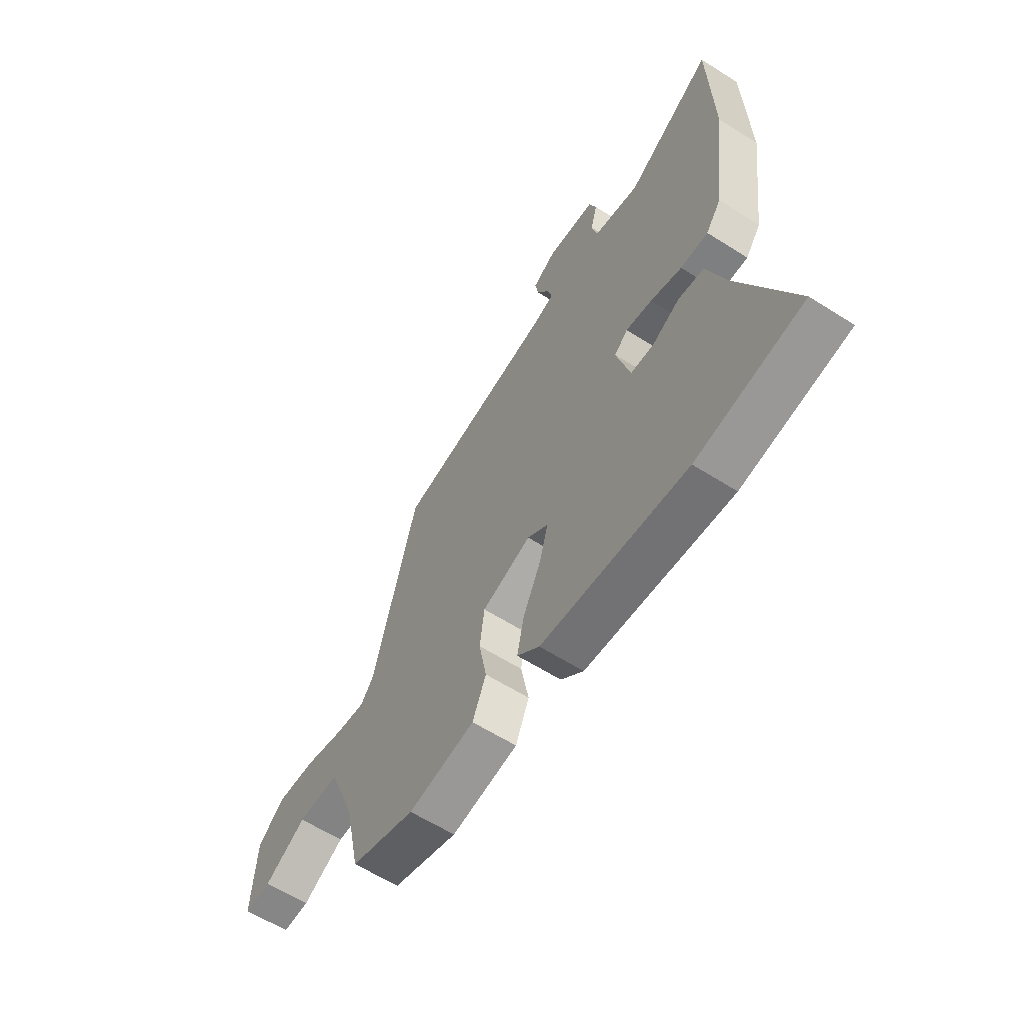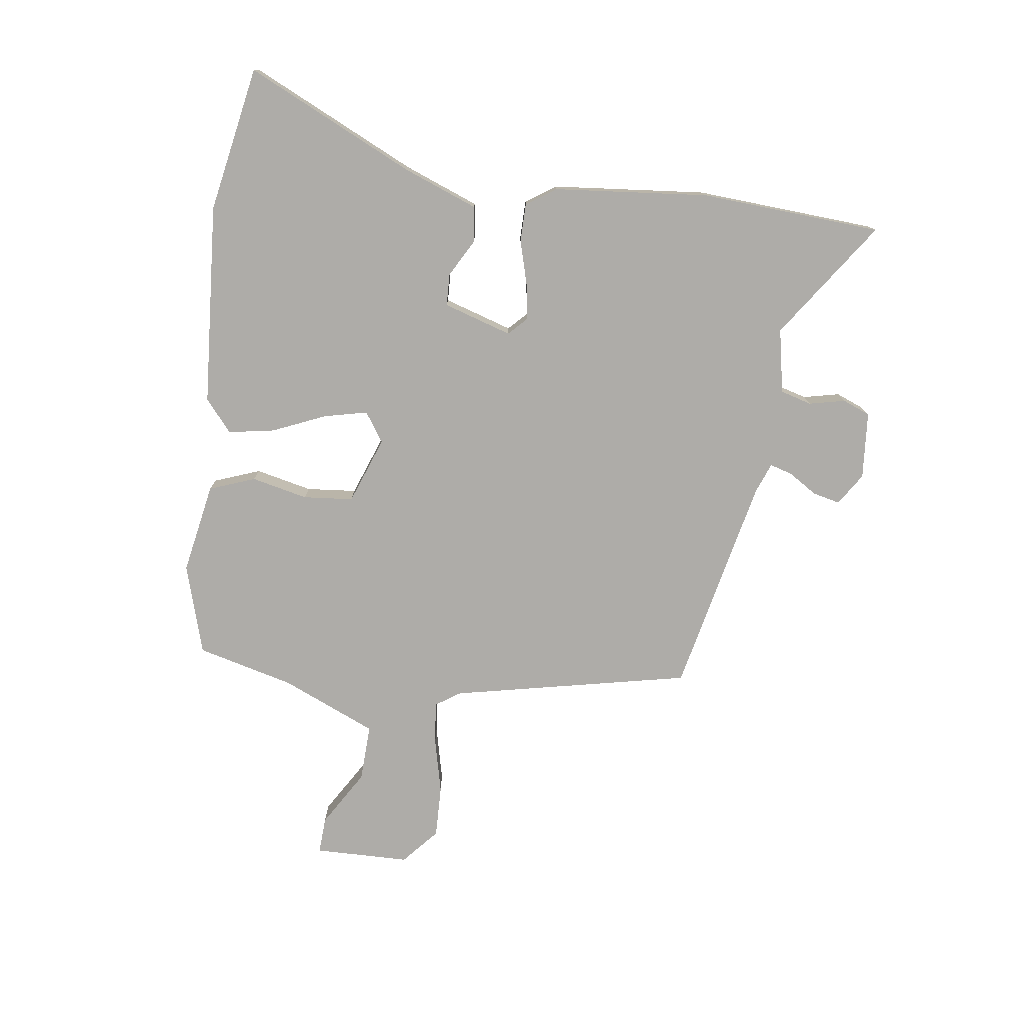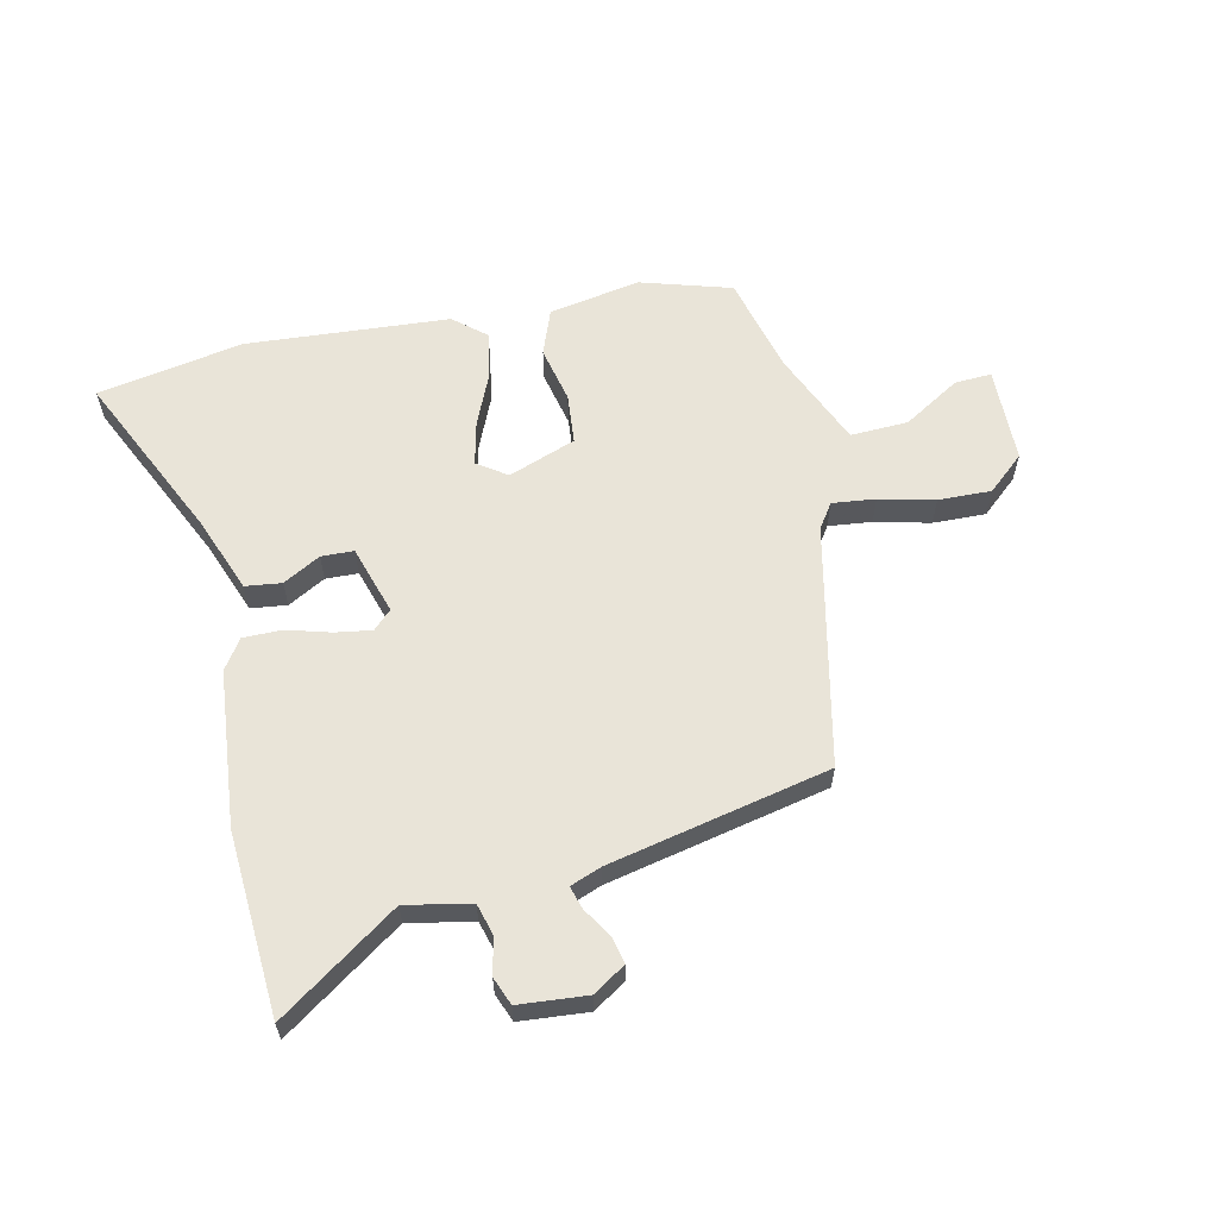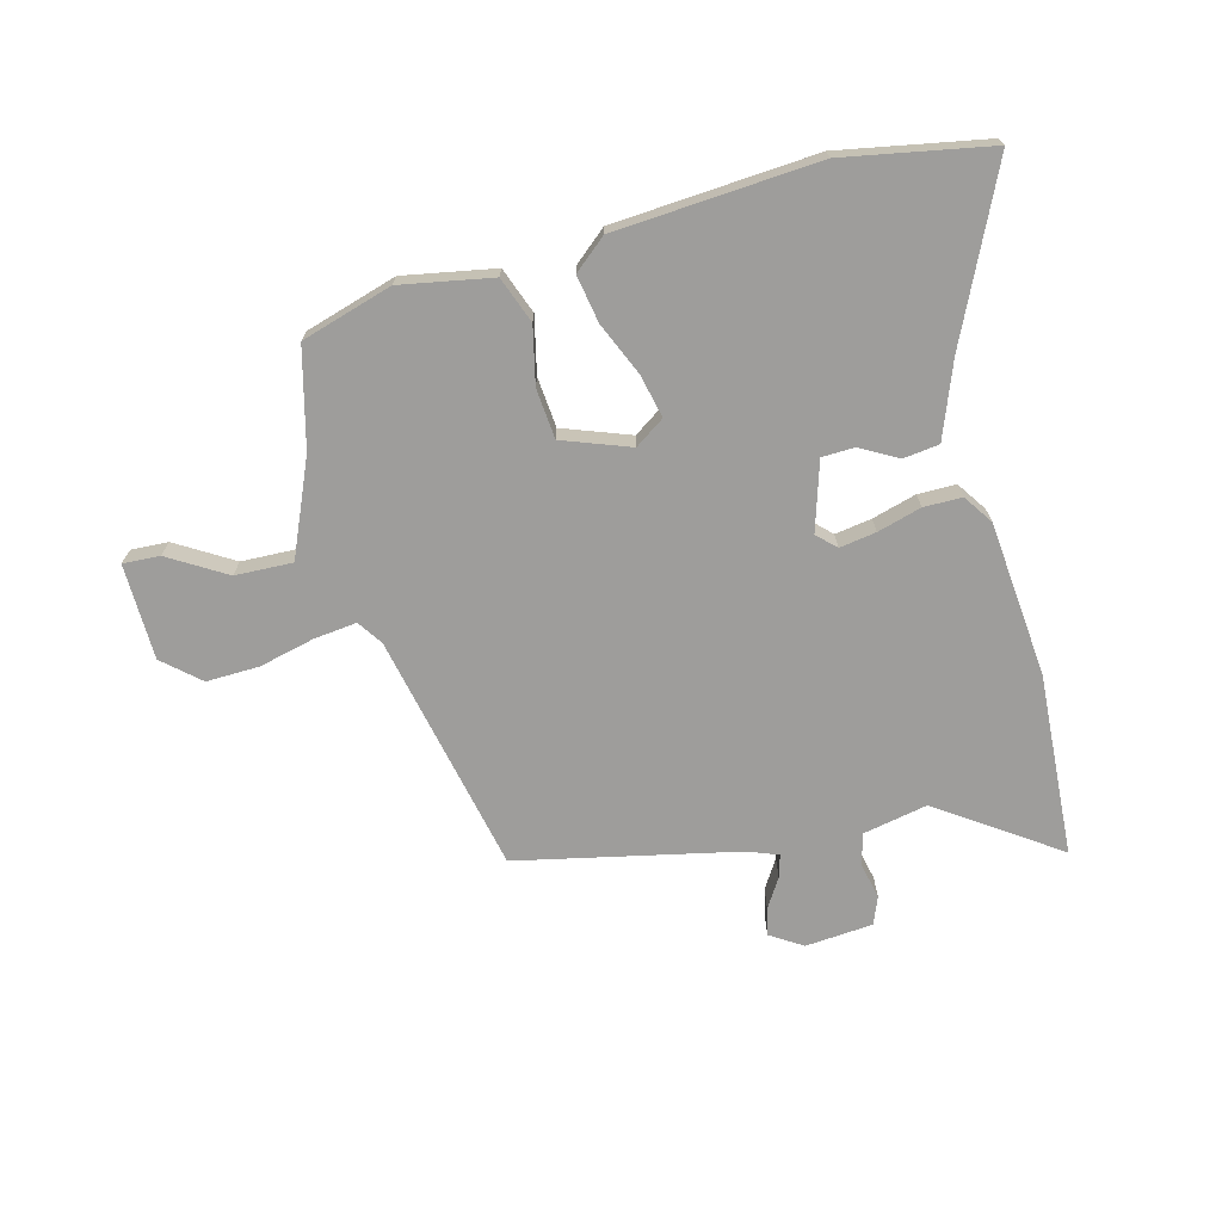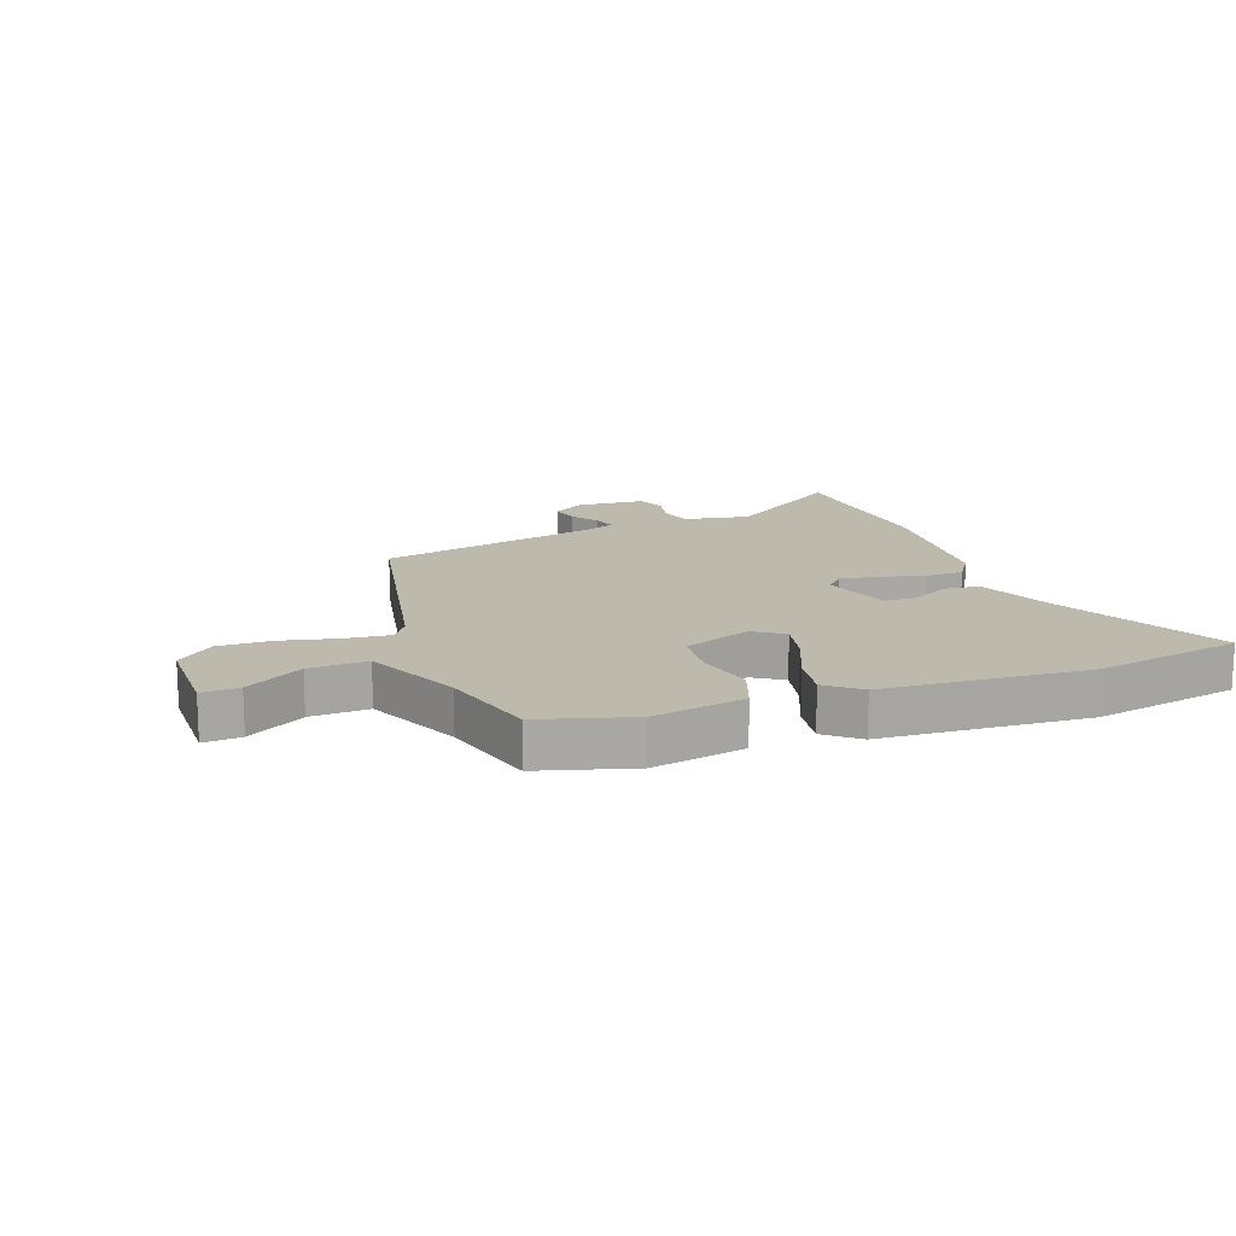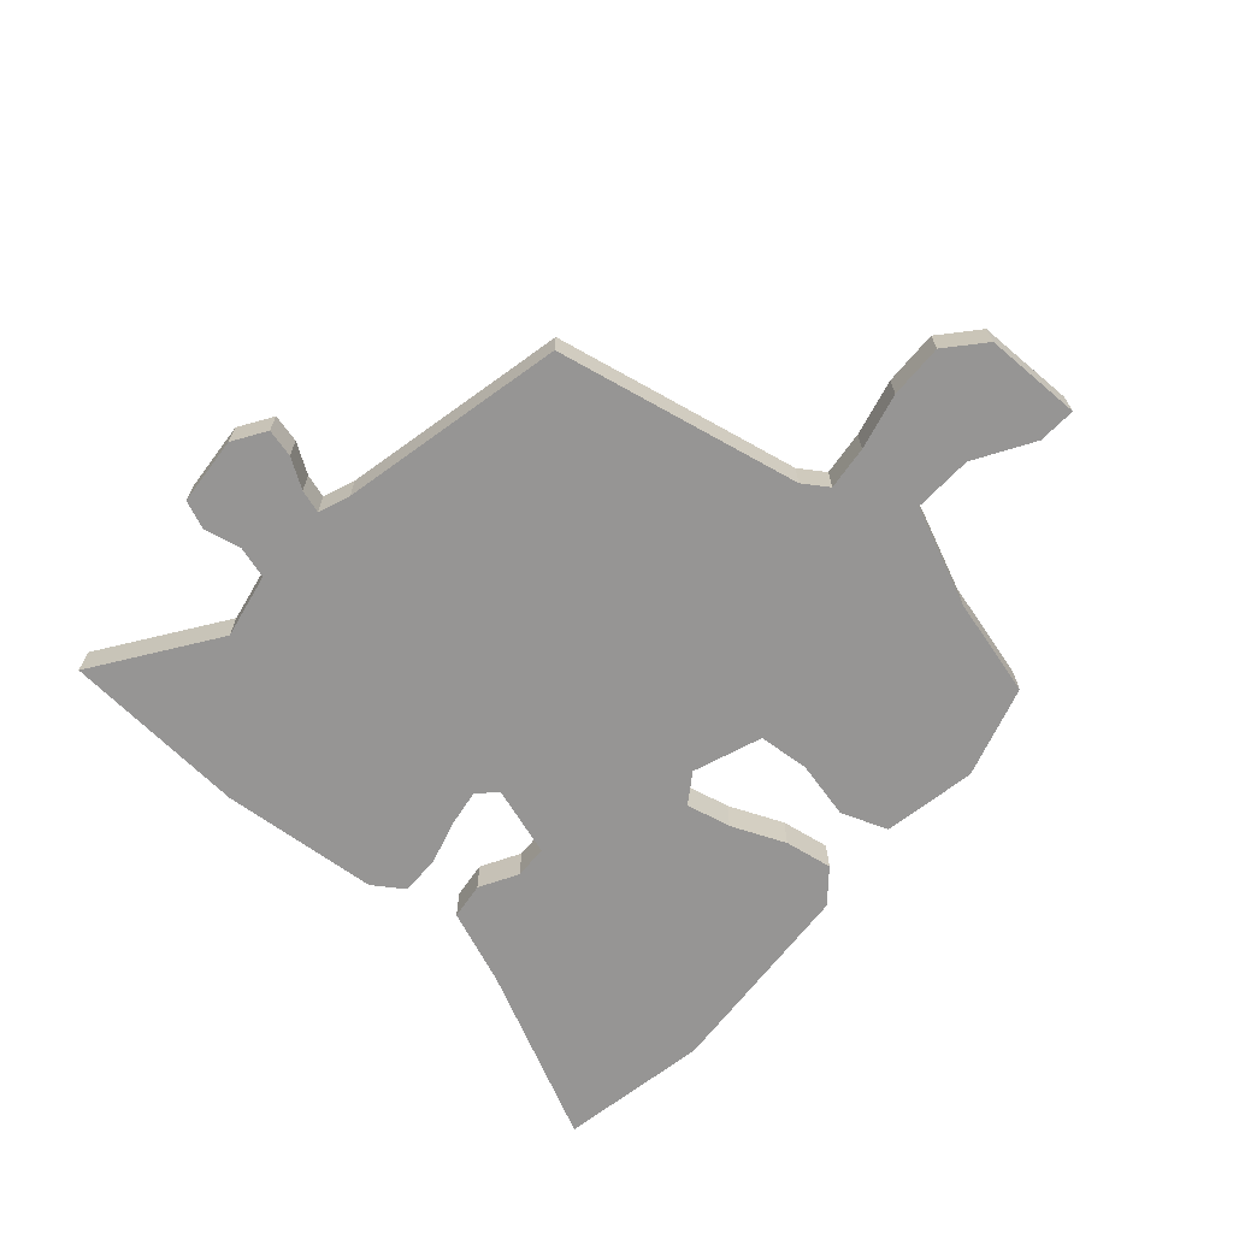
<metadata>
{"format":"obj","ext":"obj","renderer":"f3d","projection":"perspective","resolution":1024,"background":"white","views":[{"elev":-61.2,"azim":-122.9,"up":"+Z"},{"elev":-76.8,"azim":-99.9,"up":"+Y"},{"elev":60.6,"azim":-14.6,"up":"+Y"},{"elev":-70.6,"azim":-167.4,"up":"+Y"},{"elev":15.3,"azim":157.3,"up":"+Y"},{"elev":-67.5,"azim":46.3,"up":"+Y"}]}
</metadata>
<code>
v -0.331 0.07 -0.525
v -0.581 0.07 -0.488
v -0.457 0.07 -0.197
v -0.413 0.07 -0.068
v -0.352 0.07 -0.058
v -0.287 0.07 -0.091
v -0.232 0.07 -0.087
v -0.2 0.07 0.031
v -0.232 0.07 0.06
v -0.294 0.07 0.048
v -0.368 0.07 0.024
v -0.433 0.07 0.022
v -0.469 0.07 0.071
v -0.504 0.07 0.334
v -0.496 0.07 0.645
v -0.29 0.07 0.514
v -0.181 0.07 0.54
v -0.168 0.07 0.594
v -0.184 0.07 0.655
v -0.167 0.07 0.703
v -0.052 0.07 0.717
v 0.004 0.07 0.684
v -0.005 0.07 0.637
v -0.034 0.07 0.587
v -0.044 0.07 0.548
v 0.009 0.07 0.53
v 0.386 0.07 0.463
v 0.488 0.07 0.058
v 0.518 0.07 0.017
v 0.591 0.07 0.028
v 0.684 0.07 0.054
v 0.774 0.07 0.06
v 0.838 0.07 0.008
v 0.847 0.07 -0.155
v 0.784 0.07 -0.154
v 0.685 0.07 -0.099
v 0.587 0.07 -0.099
v 0.523 0.07 -0.264
v 0.487 0.07 -0.431
v 0.334 0.07 -0.483
v 0.177 0.07 -0.46
v 0.145 0.07 -0.383
v 0.163 0.07 -0.286
v 0.152 0.07 -0.201
v 0.036 0.07 -0.163
v -0.013 0.07 -0.199
v 0.007 0.07 -0.273
v 0.049 0.07 -0.361
v 0.066 0.07 -0.44
v 0.013 0.07 -0.488
v -0.331 0 -0.525
v -0.581 0 -0.488
v -0.457 0 -0.197
v -0.413 0 -0.068
v -0.352 0 -0.058
v -0.287 0 -0.091
v -0.232 0 -0.087
v -0.2 0 0.031
v -0.232 0 0.06
v -0.294 0 0.048
v -0.368 0 0.024
v -0.433 0 0.022
v -0.469 0 0.071
v -0.504 0 0.334
v -0.496 0 0.645
v -0.29 0 0.514
v -0.181 0 0.54
v -0.168 0 0.594
v -0.184 0 0.655
v -0.167 0 0.703
v -0.052 0 0.717
v 0.004 0 0.684
v -0.005 0 0.637
v -0.034 0 0.587
v -0.044 0 0.548
v 0.009 0 0.53
v 0.386 0 0.463
v 0.488 0 0.058
v 0.518 0 0.017
v 0.591 0 0.028
v 0.684 0 0.054
v 0.774 0 0.06
v 0.838 0 0.008
v 0.847 0 -0.155
v 0.784 0 -0.154
v 0.685 0 -0.099
v 0.587 0 -0.099
v 0.523 0 -0.264
v 0.487 0 -0.431
v 0.334 0 -0.483
v 0.177 0 -0.46
v 0.145 0 -0.383
v 0.163 0 -0.286
v 0.152 0 -0.201
v 0.036 0 -0.163
v -0.013 0 -0.199
v 0.007 0 -0.273
v 0.049 0 -0.361
v 0.066 0 -0.44
v 0.013 0 -0.488
f 1 2 3
f 50 1 3
f 49 50 3
f 48 49 3
f 47 48 3
f 46 47 3 4
f 45 46 4
f 41 42 43
f 40 41 43
f 39 40 43
f 38 39 43
f 37 38 43 44
f 34 35 36
f 33 34 36
f 32 33 36
f 31 32 36
f 30 31 36
f 29 30 36 37
f 37 44 45
f 29 37 45
f 28 29 45
f 22 23 24
f 21 22 24
f 20 21 24
f 19 20 24
f 18 19 24
f 17 18 24 25
f 16 17 25 26
f 14 15 16
f 13 14 16
f 12 13 16
f 11 12 16
f 10 11 16
f 16 26 27
f 10 16 27
f 9 10 27
f 4 5 6
f 45 4 6
f 45 6 7
f 27 28 45
f 9 27 45
f 8 9 45
f 7 8 45
f 53 52 51
f 53 51 100
f 53 100 99
f 53 99 98
f 53 98 97
f 54 53 97 96
f 54 96 95
f 93 92 91
f 93 91 90
f 93 90 89
f 93 89 88
f 94 93 88 87
f 86 85 84
f 86 84 83
f 86 83 82
f 86 82 81
f 86 81 80
f 87 86 80 79
f 95 94 87
f 95 87 79
f 95 79 78
f 74 73 72
f 74 72 71
f 74 71 70
f 74 70 69
f 74 69 68
f 75 74 68 67
f 76 75 67 66
f 66 65 64
f 66 64 63
f 66 63 62
f 66 62 61
f 66 61 60
f 77 76 66
f 77 66 60
f 77 60 59
f 56 55 54
f 56 54 95
f 57 56 95
f 95 78 77
f 95 77 59
f 95 59 58
f 95 58 57
f 1 51 52 2
f 2 52 53 3
f 3 53 54 4
f 4 54 55 5
f 5 55 56 6
f 6 56 57 7
f 7 57 58 8
f 8 58 59 9
f 9 59 60 10
f 10 60 61 11
f 11 61 62 12
f 12 62 63 13
f 13 63 64 14
f 14 64 65 15
f 15 65 66 16
f 16 66 67 17
f 17 67 68 18
f 18 68 69 19
f 19 69 70 20
f 20 70 71 21
f 21 71 72 22
f 22 72 73 23
f 23 73 74 24
f 24 74 75 25
f 25 75 76 26
f 26 76 77 27
f 27 77 78 28
f 28 78 79 29
f 29 79 80 30
f 30 80 81 31
f 31 81 82 32
f 32 82 83 33
f 33 83 84 34
f 34 84 85 35
f 35 85 86 36
f 36 86 87 37
f 37 87 88 38
f 38 88 89 39
f 39 89 90 40
f 40 90 91 41
f 41 91 92 42
f 42 92 93 43
f 43 93 94 44
f 44 94 95 45
f 45 95 96 46
f 46 96 97 47
f 47 97 98 48
f 48 98 99 49
f 49 99 100 50
f 50 100 51 1

</code>
